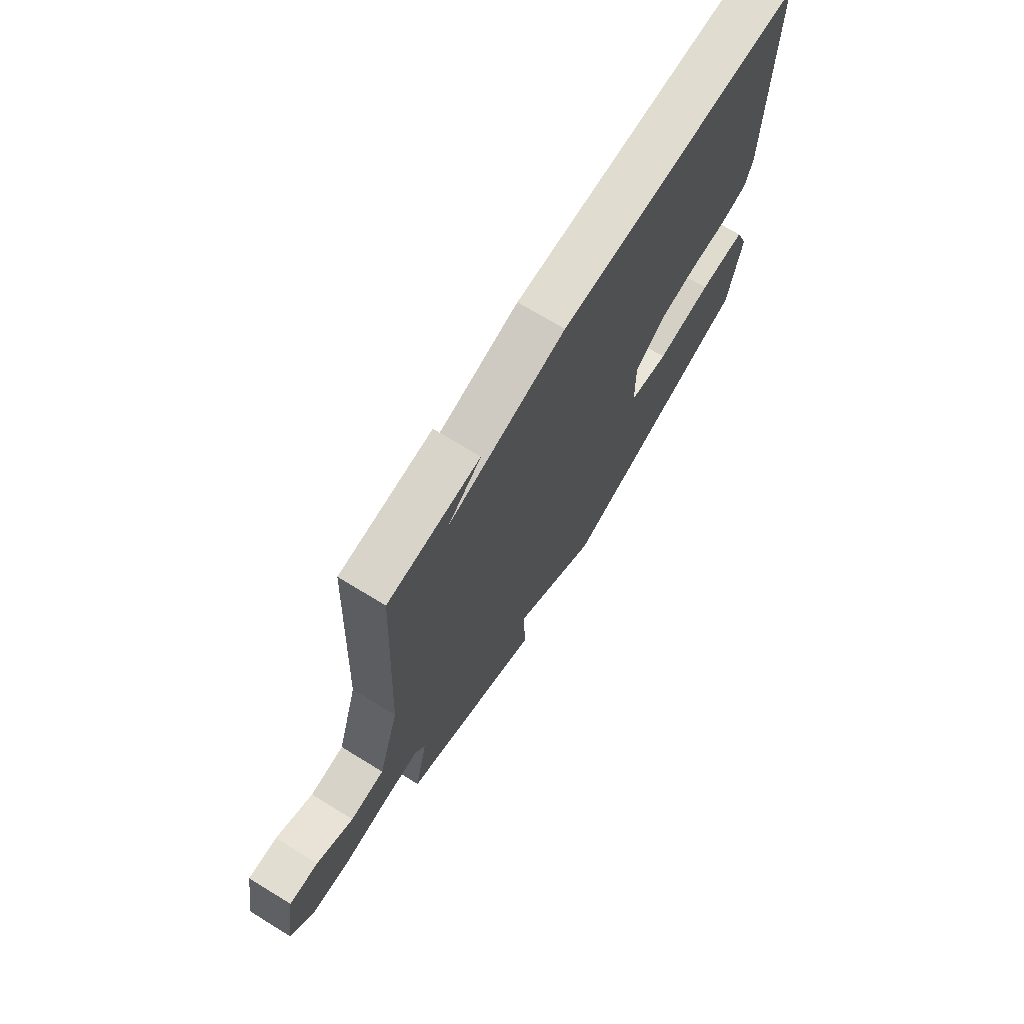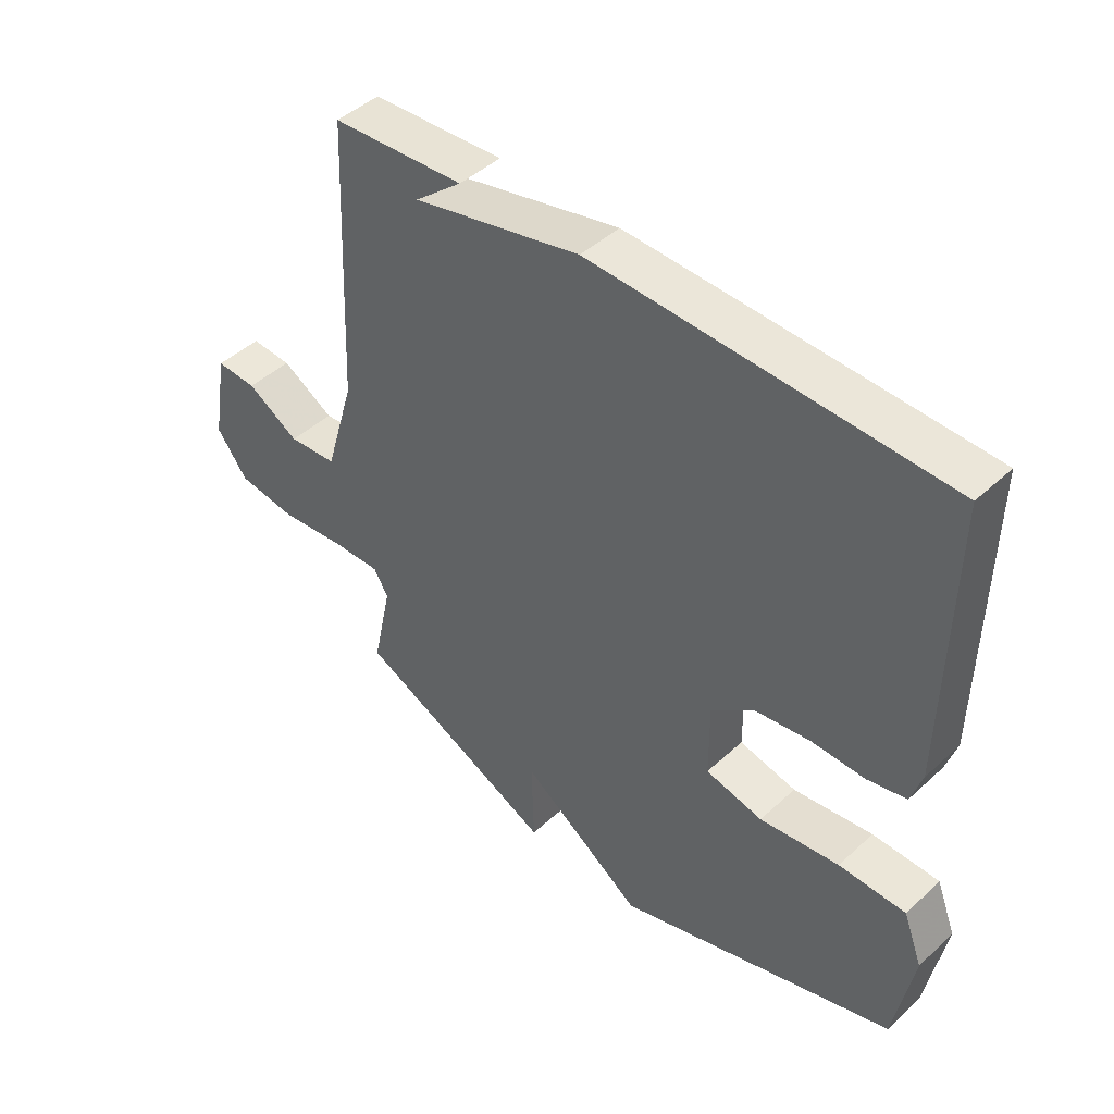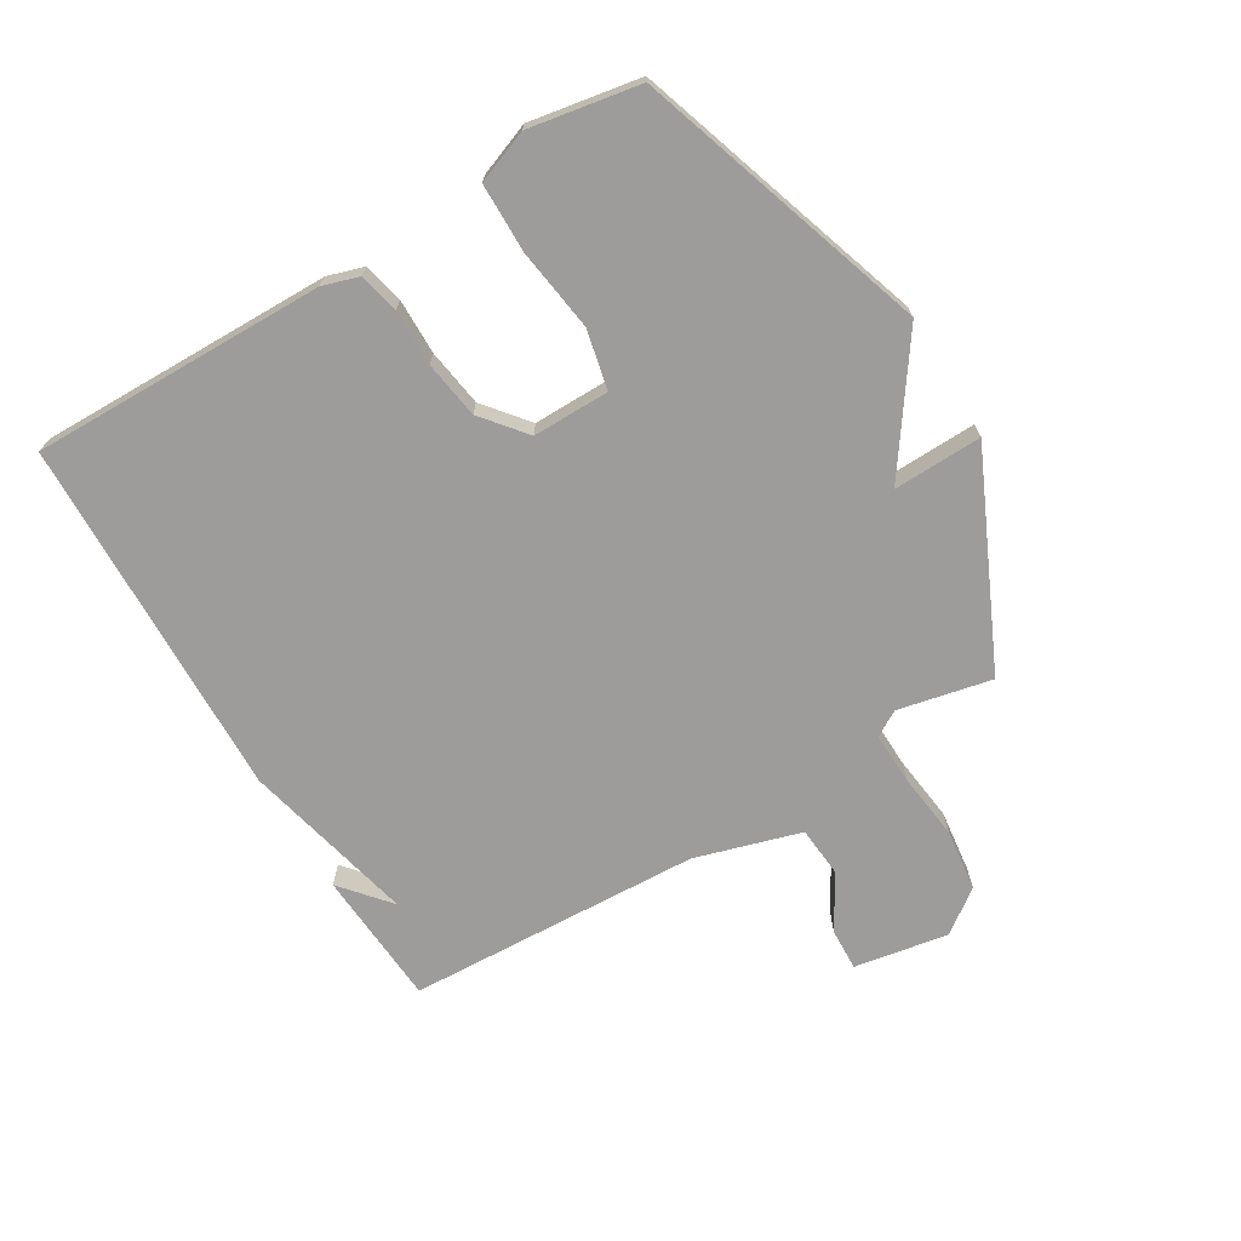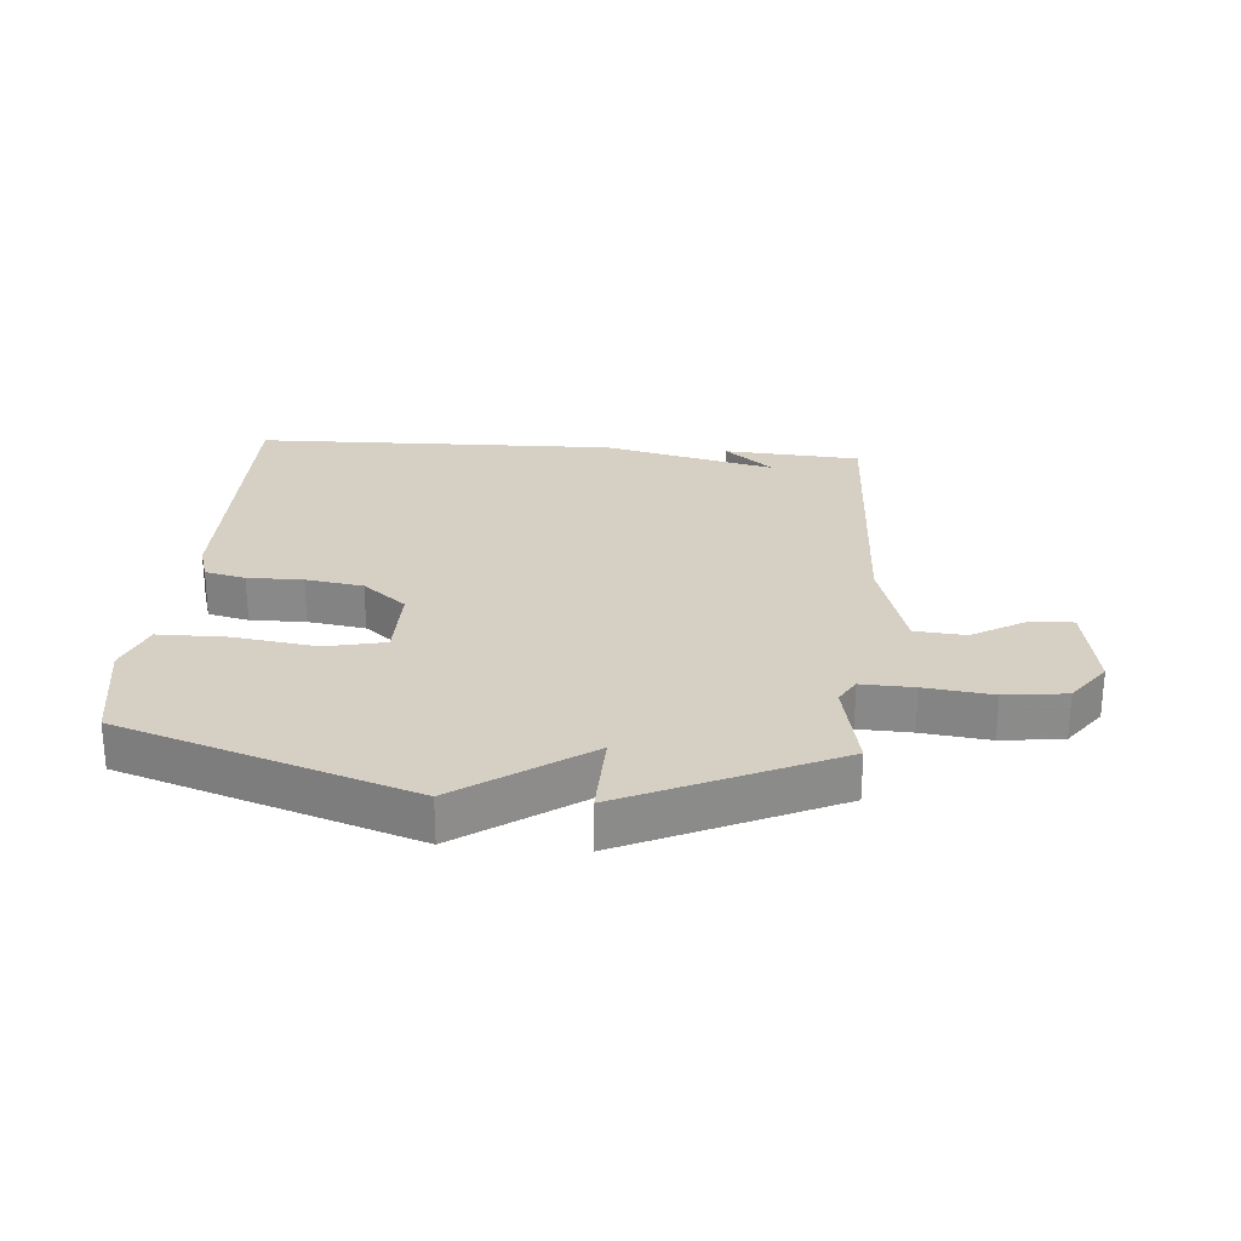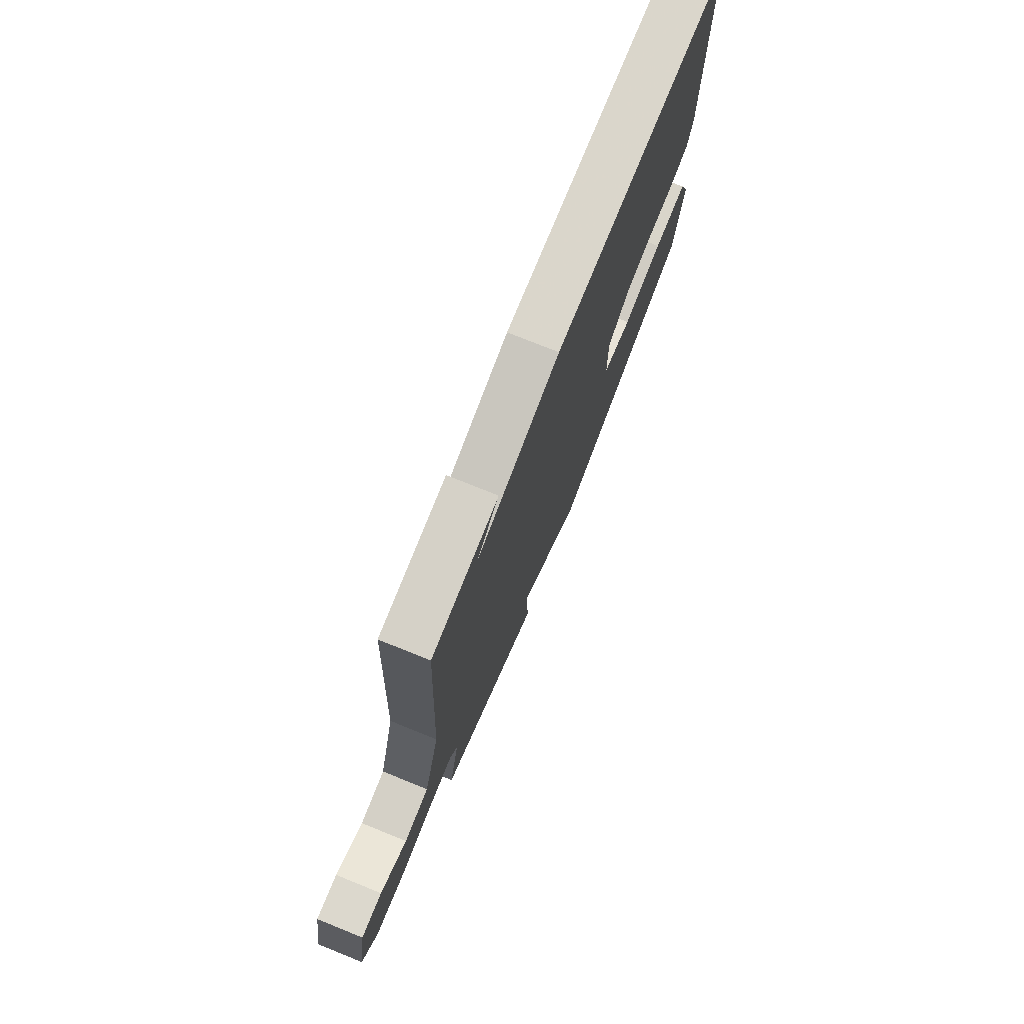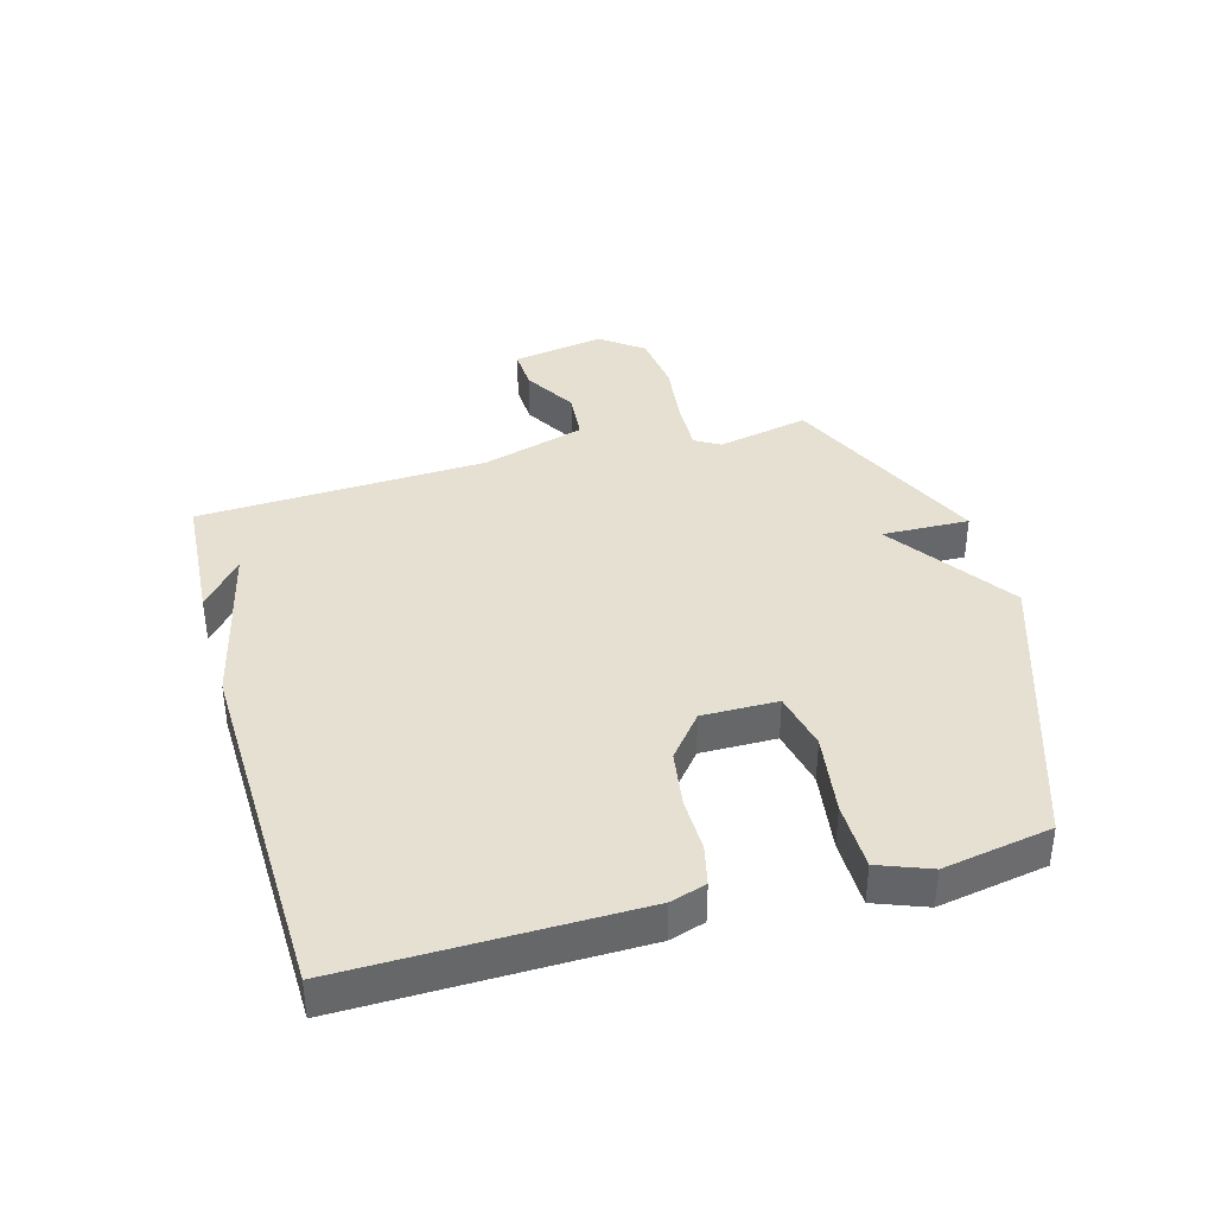
<metadata>
{"format":"obj","ext":"obj","renderer":"f3d","projection":"perspective","resolution":1024,"background":"white","views":[{"elev":71.0,"azim":-58.5,"up":"+Z"},{"elev":45.6,"azim":43.5,"up":"+Z"},{"elev":-70.3,"azim":120.9,"up":"+Y"},{"elev":26.2,"azim":-175.3,"up":"+Y"},{"elev":75.2,"azim":-68.0,"up":"+Z"},{"elev":38.3,"azim":74.4,"up":"+Y"}]}
</metadata>
<code>
v 0.5 0.07 -0.5
v 0.034 0.07 -0.654
v -0.17 0.07 -0.512
v -0.166 0.07 -0.654
v -0.5 0.07 -0.5
v -0.468 0.07 -0.35
v -0.492 0.07 -0.309
v -0.576 0.07 -0.312
v -0.684 0.07 -0.325
v -0.782 0.07 -0.313
v -0.833 0.07 -0.244
v -0.807 0.07 -0.093
v -0.739 0.07 -0.096
v -0.652 0.07 -0.147
v -0.571 0.07 -0.14
v -0.521 0.07 0.029
v -0.5 0.07 0.5
v -0.281 0.07 0.515
v -0.359 0.07 0.449
v -0.081 0.07 0.515
v 0.5 0.07 0.5
v 0.494 0.07 0.03
v 0.476 0.07 -0.028
v 0.411 0.07 -0.043
v 0.322 0.07 -0.042
v 0.23 0.07 -0.056
v 0.16 0.07 -0.113
v 0.161 0.07 -0.236
v 0.256 0.07 -0.257
v 0.388 0.07 -0.238
v 0.499 0.07 -0.239
v 0.531 0.07 -0.323
v 0.5 0 -0.5
v 0.034 0 -0.654
v -0.17 0 -0.512
v -0.166 0 -0.654
v -0.5 0 -0.5
v -0.468 0 -0.35
v -0.492 0 -0.309
v -0.576 0 -0.312
v -0.684 0 -0.325
v -0.782 0 -0.313
v -0.833 0 -0.244
v -0.807 0 -0.093
v -0.739 0 -0.096
v -0.652 0 -0.147
v -0.571 0 -0.14
v -0.521 0 0.029
v -0.5 0 0.5
v -0.281 0 0.515
v -0.359 0 0.449
v -0.081 0 0.515
v 0.5 0 0.5
v 0.494 0 0.03
v 0.476 0 -0.028
v 0.411 0 -0.043
v 0.322 0 -0.042
v 0.23 0 -0.056
v 0.16 0 -0.113
v 0.161 0 -0.236
v 0.256 0 -0.257
v 0.388 0 -0.238
v 0.499 0 -0.239
v 0.531 0 -0.323
f 1 2 3
f 32 1 3
f 31 32 3
f 30 31 3
f 29 30 3
f 28 29 3
f 27 28 3
f 23 24 25
f 22 23 25
f 21 22 25
f 20 21 25
f 19 20 25
f 19 25 26
f 17 18 19
f 19 26 27
f 17 19 27
f 16 17 27
f 12 13 14
f 11 12 14
f 10 11 14
f 9 10 14
f 8 9 14
f 7 8 14 15
f 16 27 3
f 15 16 3
f 7 15 3
f 6 7 3
f 3 4 5 6
f 35 34 33
f 35 33 64
f 35 64 63
f 35 63 62
f 35 62 61
f 35 61 60
f 35 60 59
f 57 56 55
f 57 55 54
f 57 54 53
f 57 53 52
f 57 52 51
f 58 57 51
f 51 50 49
f 59 58 51
f 59 51 49
f 59 49 48
f 46 45 44
f 46 44 43
f 46 43 42
f 46 42 41
f 46 41 40
f 47 46 40 39
f 35 59 48
f 35 48 47
f 35 47 39
f 35 39 38
f 38 37 36 35
f 1 33 34 2
f 2 34 35 3
f 3 35 36 4
f 4 36 37 5
f 5 37 38 6
f 6 38 39 7
f 7 39 40 8
f 8 40 41 9
f 9 41 42 10
f 10 42 43 11
f 11 43 44 12
f 12 44 45 13
f 13 45 46 14
f 14 46 47 15
f 15 47 48 16
f 16 48 49 17
f 17 49 50 18
f 18 50 51 19
f 19 51 52 20
f 20 52 53 21
f 21 53 54 22
f 22 54 55 23
f 23 55 56 24
f 24 56 57 25
f 25 57 58 26
f 26 58 59 27
f 27 59 60 28
f 28 60 61 29
f 29 61 62 30
f 30 62 63 31
f 31 63 64 32
f 32 64 33 1

</code>
